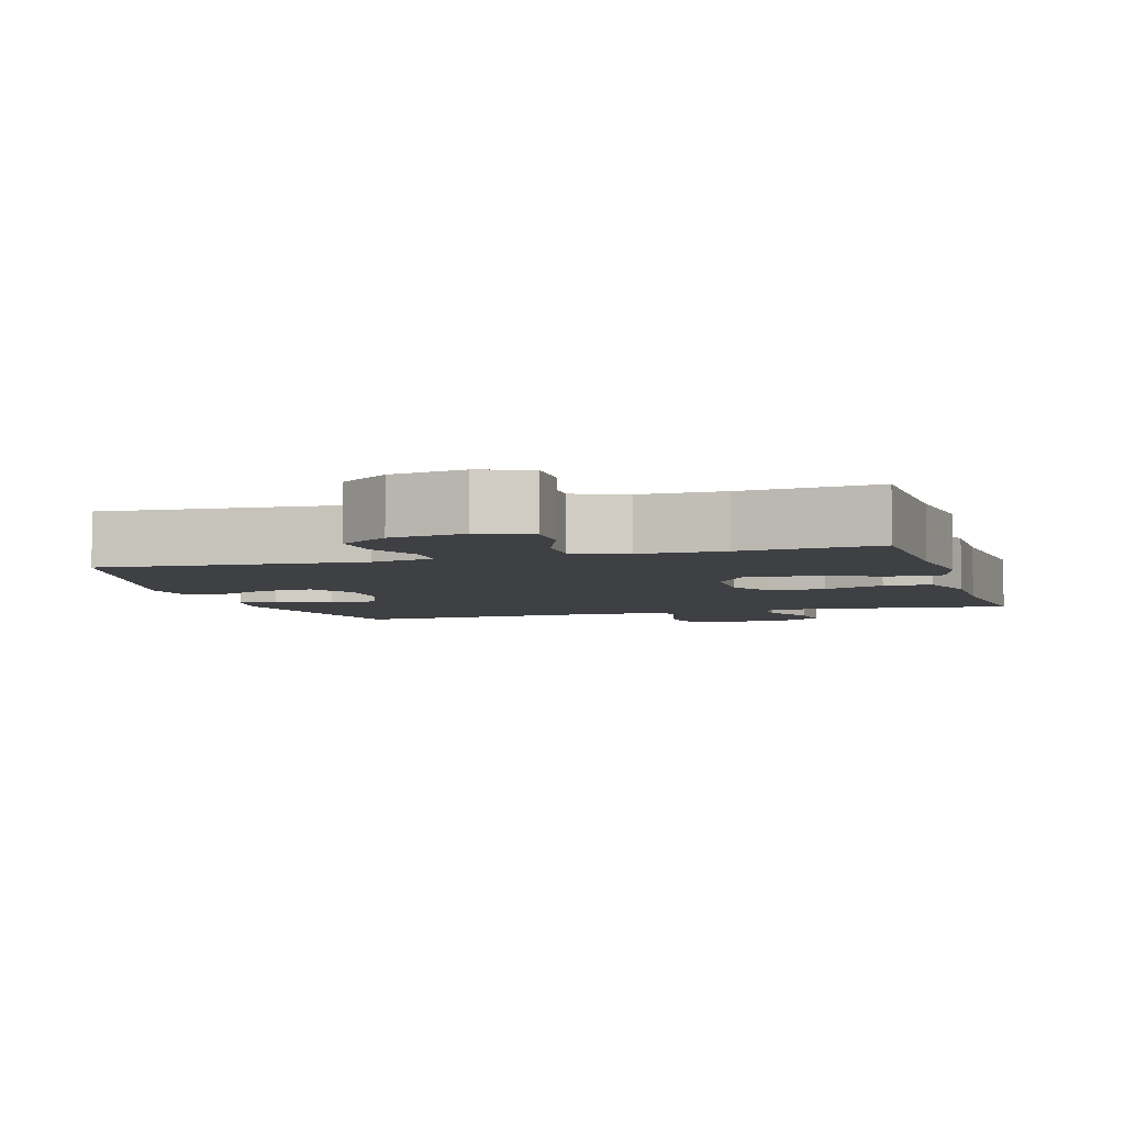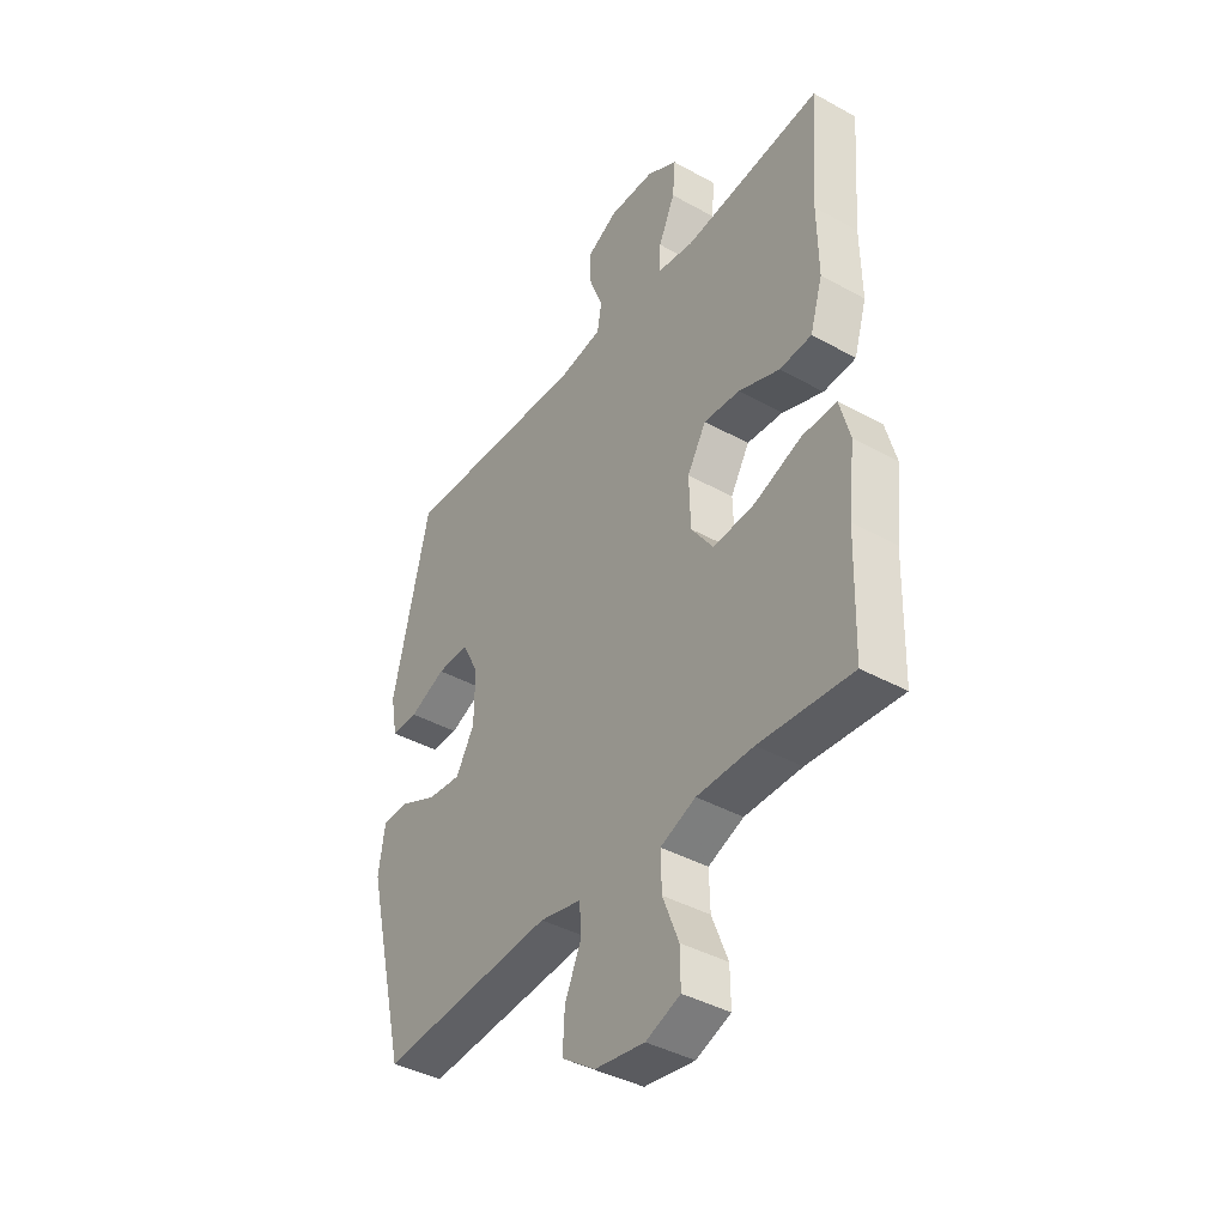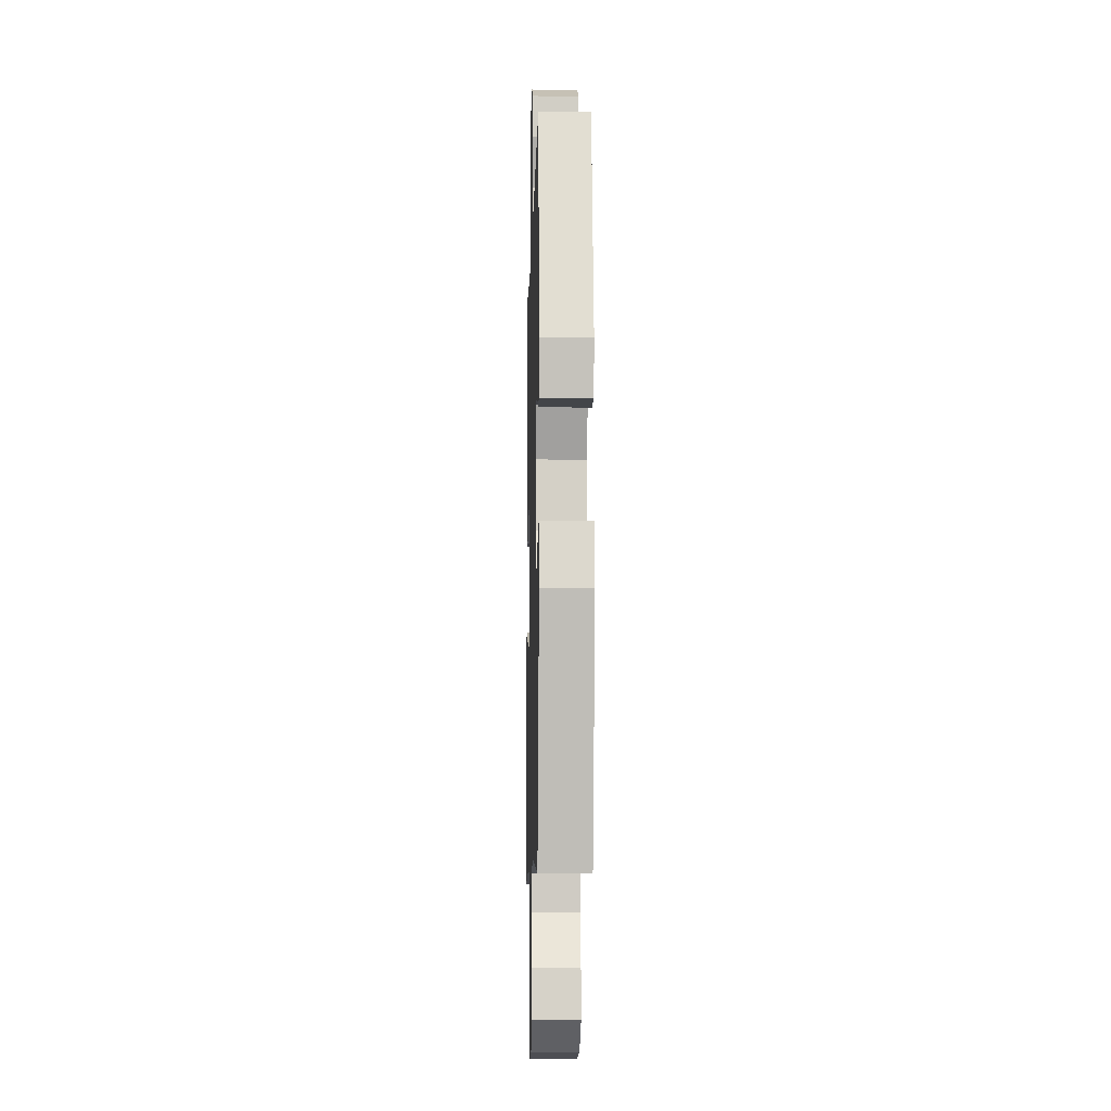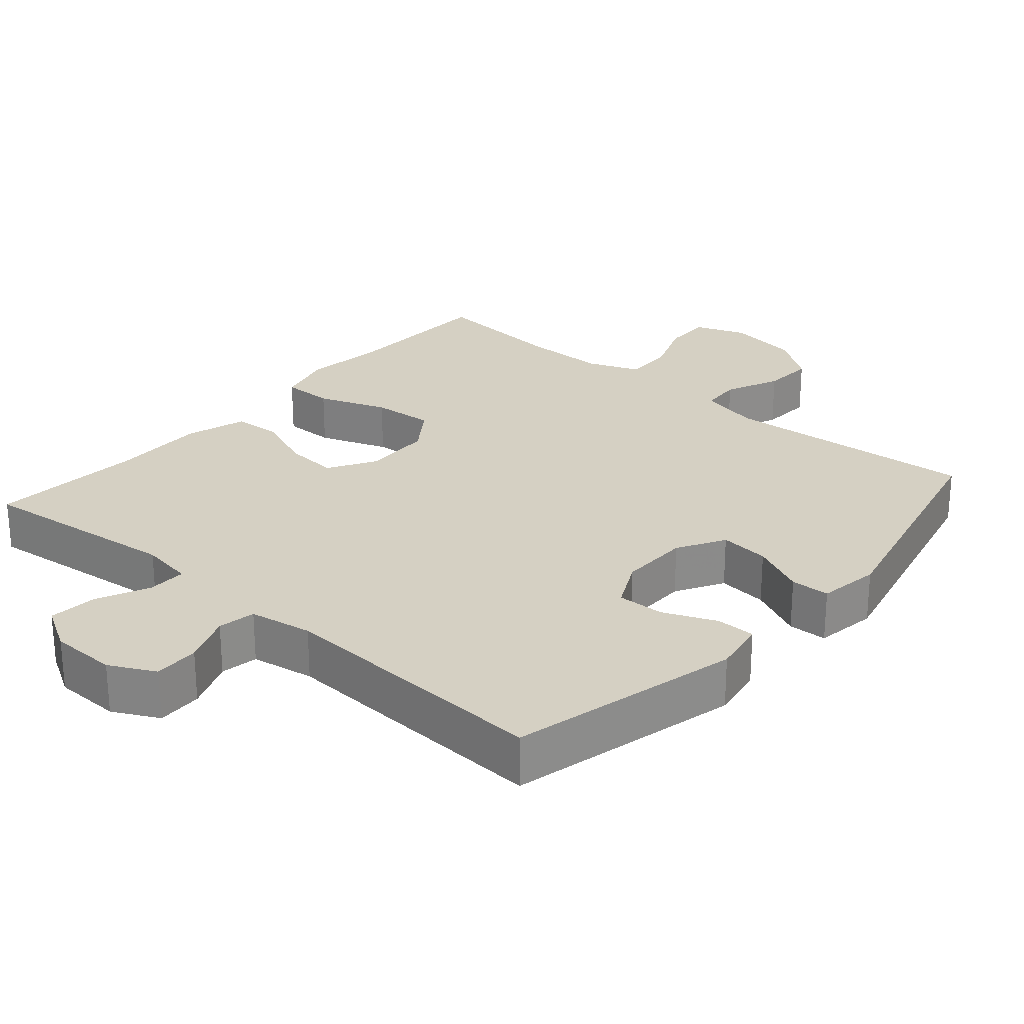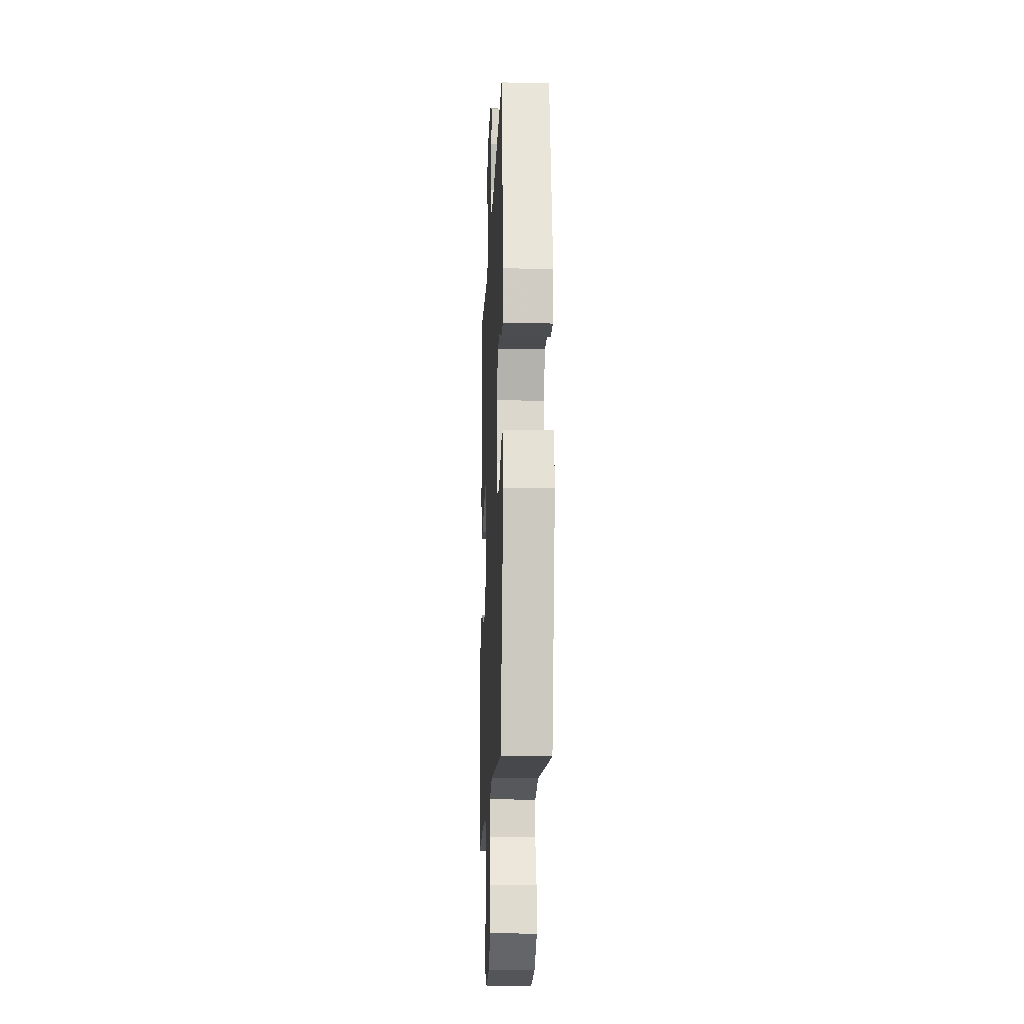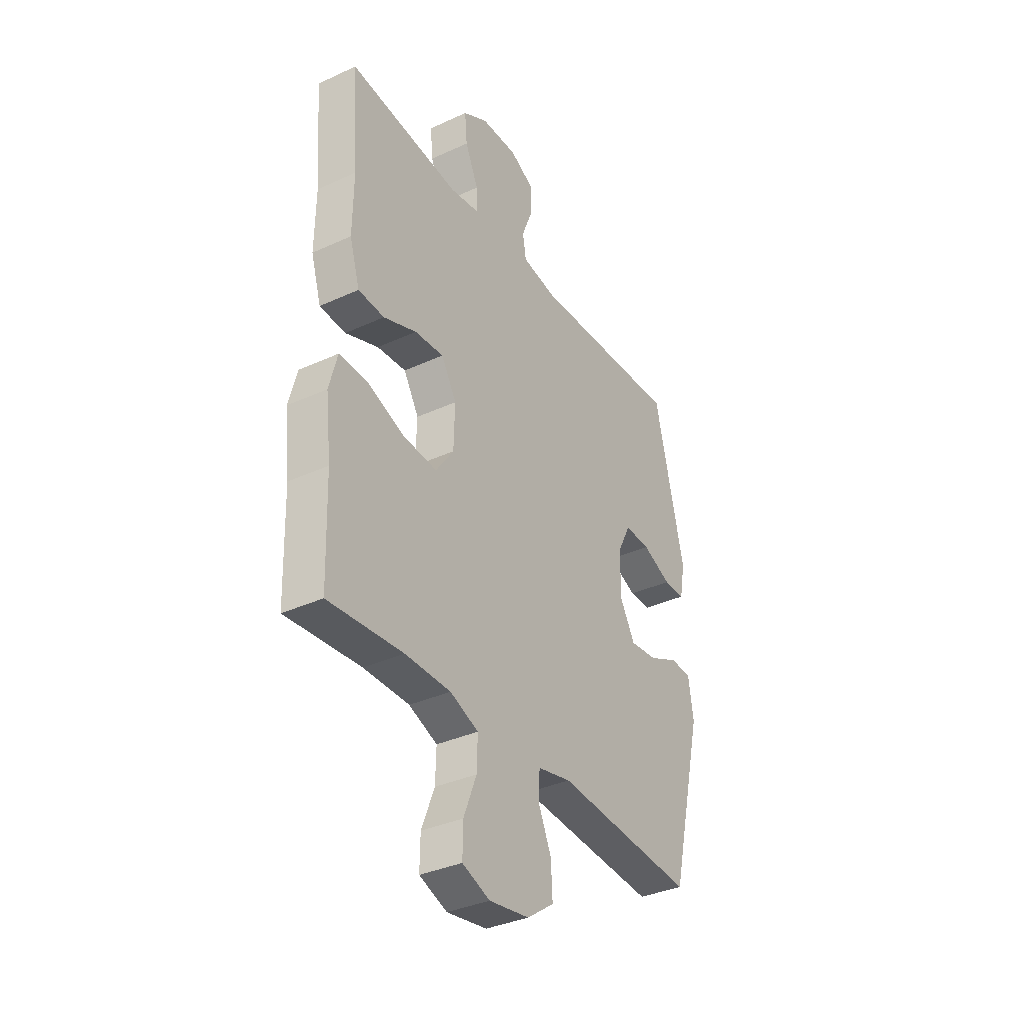
<metadata>
{"format":"obj","ext":"obj","renderer":"f3d","projection":"perspective","resolution":1024,"background":"white","views":[{"elev":-5.1,"azim":-163.3,"up":"+Y"},{"elev":-40.7,"azim":-124.1,"up":"+Z"},{"elev":-8.6,"azim":88.5,"up":"+Z"},{"elev":26.1,"azim":41.0,"up":"+Y"},{"elev":-16.0,"azim":87.6,"up":"+Z"},{"elev":-35.5,"azim":-58.7,"up":"+Z"}]}
</metadata>
<code>
v 0.5 0.07 -0.5
v 0.14 0.07 -0.472
v 0.054 0.07 -0.491
v 0.05 0.07 -0.548
v 0.084 0.07 -0.625
v 0.088 0.07 -0.698
v 0.019 0.07 -0.747
v -0.084 0.07 -0.763
v -0.155 0.07 -0.736
v -0.154 0.07 -0.668
v -0.121 0.07 -0.584
v -0.119 0.07 -0.514
v -0.192 0.07 -0.485
v -0.309 0.07 -0.484
v -0.5 0.07 -0.5
v -0.506 0.07 -0.287
v -0.52 0.07 -0.163
v -0.499 0.07 -0.084
v -0.427 0.07 -0.085
v -0.33 0.07 -0.121
v -0.243 0.07 -0.128
v -0.197 0.07 -0.063
v -0.194 0.07 0.034
v -0.233 0.07 0.1
v -0.308 0.07 0.094
v -0.393 0.07 0.061
v -0.46 0.07 0.065
v -0.486 0.07 0.151
v -0.484 0.07 0.283
v -0.5 0.07 0.5
v -0.214 0.07 0.468
v -0.139 0.07 0.48
v -0.14 0.07 0.534
v -0.174 0.07 0.609
v -0.18 0.07 0.677
v -0.116 0.07 0.714
v -0.022 0.07 0.716
v 0.042 0.07 0.683
v 0.04 0.07 0.619
v 0.012 0.07 0.548
v 0.021 0.07 0.495
v 0.11 0.07 0.48
v 0.5 0.07 0.5
v 0.576 0.07 0.175
v 0.562 0.07 0.099
v 0.507 0.07 0.099
v 0.432 0.07 0.131
v 0.366 0.07 0.133
v 0.331 0.07 0.064
v 0.332 0.07 -0.035
v 0.37 0.07 -0.102
v 0.44 0.07 -0.095
v 0.517 0.07 -0.059
v 0.572 0.07 -0.061
v 0.585 0.07 -0.148
v 0.5 0 -0.5
v 0.14 0 -0.472
v 0.054 0 -0.491
v 0.05 0 -0.548
v 0.084 0 -0.625
v 0.088 0 -0.698
v 0.019 0 -0.747
v -0.084 0 -0.763
v -0.155 0 -0.736
v -0.154 0 -0.668
v -0.121 0 -0.584
v -0.119 0 -0.514
v -0.192 0 -0.485
v -0.309 0 -0.484
v -0.5 0 -0.5
v -0.506 0 -0.287
v -0.52 0 -0.163
v -0.499 0 -0.084
v -0.427 0 -0.085
v -0.33 0 -0.121
v -0.243 0 -0.128
v -0.197 0 -0.063
v -0.194 0 0.034
v -0.233 0 0.1
v -0.308 0 0.094
v -0.393 0 0.061
v -0.46 0 0.065
v -0.486 0 0.151
v -0.484 0 0.283
v -0.5 0 0.5
v -0.214 0 0.468
v -0.139 0 0.48
v -0.14 0 0.534
v -0.174 0 0.609
v -0.18 0 0.677
v -0.116 0 0.714
v -0.022 0 0.716
v 0.042 0 0.683
v 0.04 0 0.619
v 0.012 0 0.548
v 0.021 0 0.495
v 0.11 0 0.48
v 0.5 0 0.5
v 0.576 0 0.175
v 0.562 0 0.099
v 0.507 0 0.099
v 0.432 0 0.131
v 0.366 0 0.133
v 0.331 0 0.064
v 0.332 0 -0.035
v 0.37 0 -0.102
v 0.44 0 -0.095
v 0.517 0 -0.059
v 0.572 0 -0.061
v 0.585 0 -0.148
f 55 1 2
f 54 55 2
f 53 54 2
f 52 53 2
f 51 52 2 3
f 50 51 3
f 49 50 3
f 45 46 47
f 44 45 47
f 43 44 47
f 42 43 47
f 41 42 47 48
f 38 39 40
f 37 38 40
f 36 37 40
f 35 36 40
f 34 35 40
f 33 34 40
f 32 33 40 41
f 41 48 49
f 32 41 49
f 31 32 49
f 27 28 29
f 26 27 29
f 25 26 29
f 29 30 31
f 25 29 31
f 24 25 31
f 18 19 20
f 17 18 20
f 16 17 20
f 16 20 21
f 15 16 21
f 14 15 21
f 13 14 21 22
f 9 10 11
f 8 9 11
f 7 8 11
f 6 7 11
f 5 6 11
f 4 5 11
f 3 4 11 12
f 13 22 23
f 12 13 23
f 3 12 23
f 49 3 23
f 23 24 31 49
f 57 56 110
f 57 110 109
f 57 109 108
f 57 108 107
f 58 57 107 106
f 58 106 105
f 58 105 104
f 102 101 100
f 102 100 99
f 102 99 98
f 102 98 97
f 103 102 97 96
f 95 94 93
f 95 93 92
f 95 92 91
f 95 91 90
f 95 90 89
f 95 89 88
f 96 95 88 87
f 104 103 96
f 104 96 87
f 104 87 86
f 84 83 82
f 84 82 81
f 84 81 80
f 86 85 84
f 86 84 80
f 86 80 79
f 75 74 73
f 75 73 72
f 75 72 71
f 76 75 71
f 76 71 70
f 76 70 69
f 77 76 69 68
f 66 65 64
f 66 64 63
f 66 63 62
f 66 62 61
f 66 61 60
f 66 60 59
f 67 66 59 58
f 78 77 68
f 78 68 67
f 78 67 58
f 78 58 104
f 104 86 79 78
f 1 56 57 2
f 2 57 58 3
f 3 58 59 4
f 4 59 60 5
f 5 60 61 6
f 6 61 62 7
f 7 62 63 8
f 8 63 64 9
f 9 64 65 10
f 10 65 66 11
f 11 66 67 12
f 12 67 68 13
f 13 68 69 14
f 14 69 70 15
f 15 70 71 16
f 16 71 72 17
f 17 72 73 18
f 18 73 74 19
f 19 74 75 20
f 20 75 76 21
f 21 76 77 22
f 22 77 78 23
f 23 78 79 24
f 24 79 80 25
f 25 80 81 26
f 26 81 82 27
f 27 82 83 28
f 28 83 84 29
f 29 84 85 30
f 30 85 86 31
f 31 86 87 32
f 32 87 88 33
f 33 88 89 34
f 34 89 90 35
f 35 90 91 36
f 36 91 92 37
f 37 92 93 38
f 38 93 94 39
f 39 94 95 40
f 40 95 96 41
f 41 96 97 42
f 42 97 98 43
f 43 98 99 44
f 44 99 100 45
f 45 100 101 46
f 46 101 102 47
f 47 102 103 48
f 48 103 104 49
f 49 104 105 50
f 50 105 106 51
f 51 106 107 52
f 52 107 108 53
f 53 108 109 54
f 54 109 110 55
f 55 110 56 1

</code>
